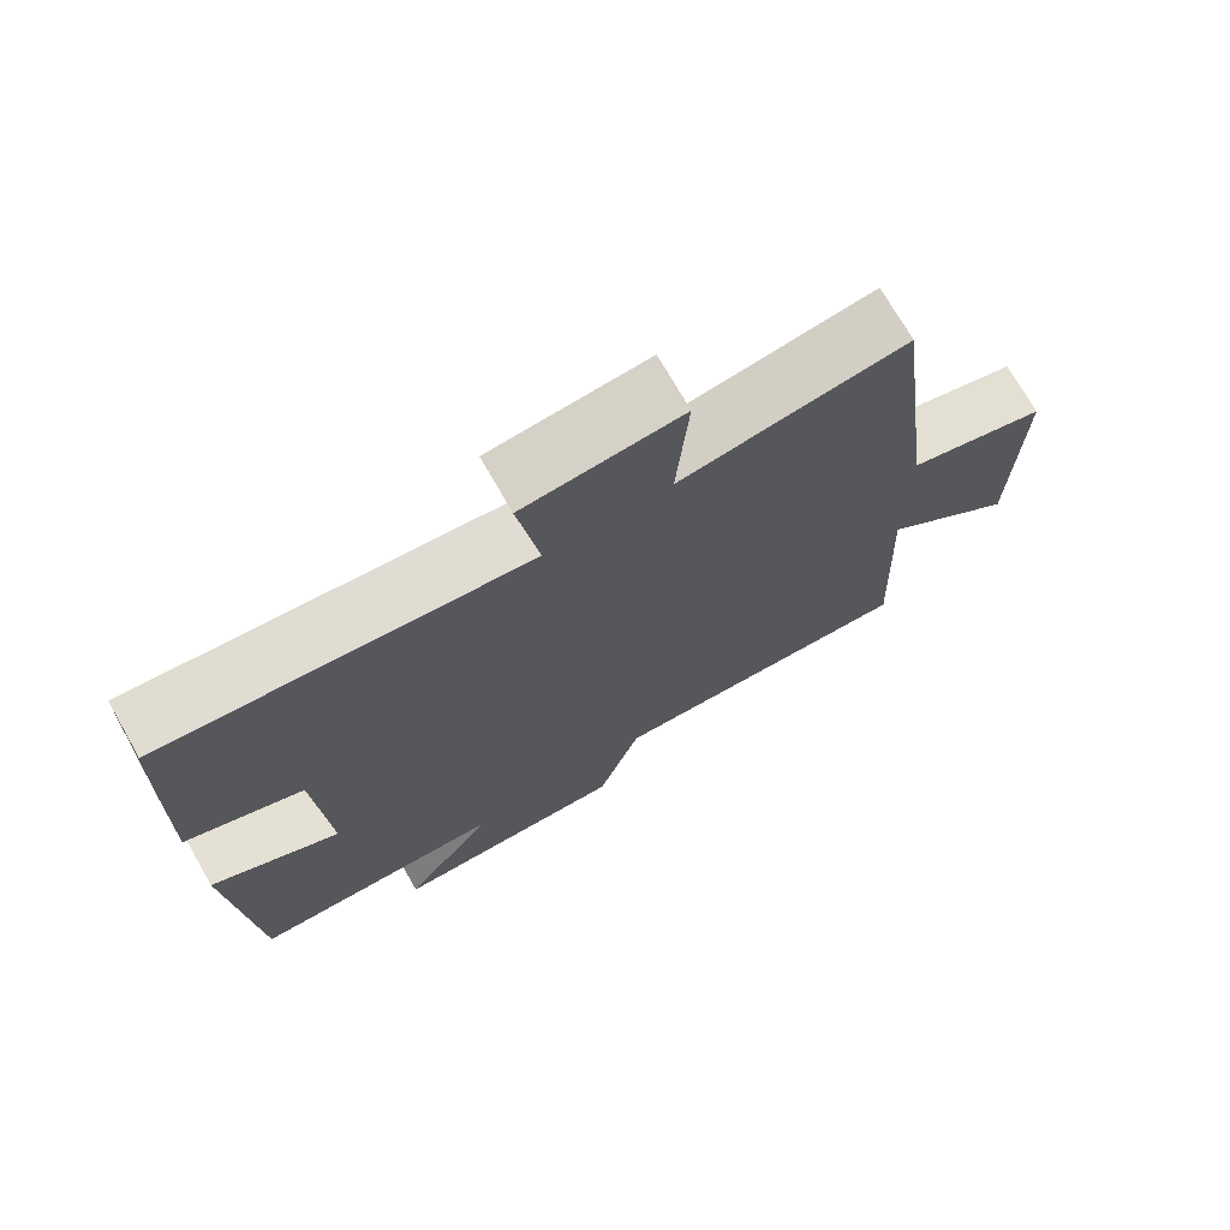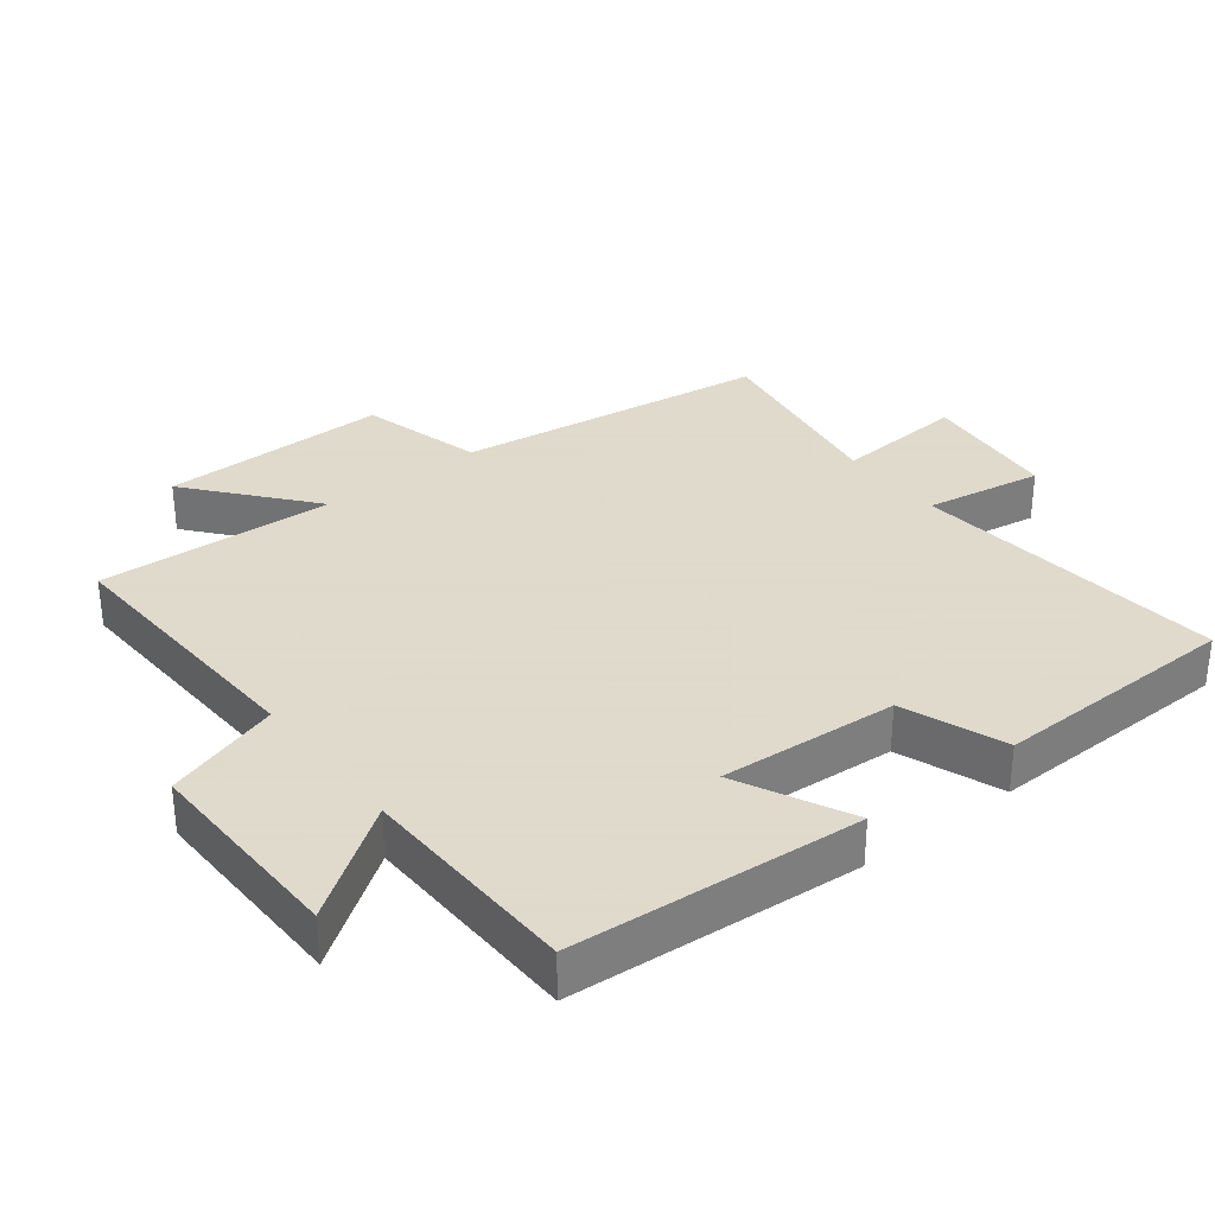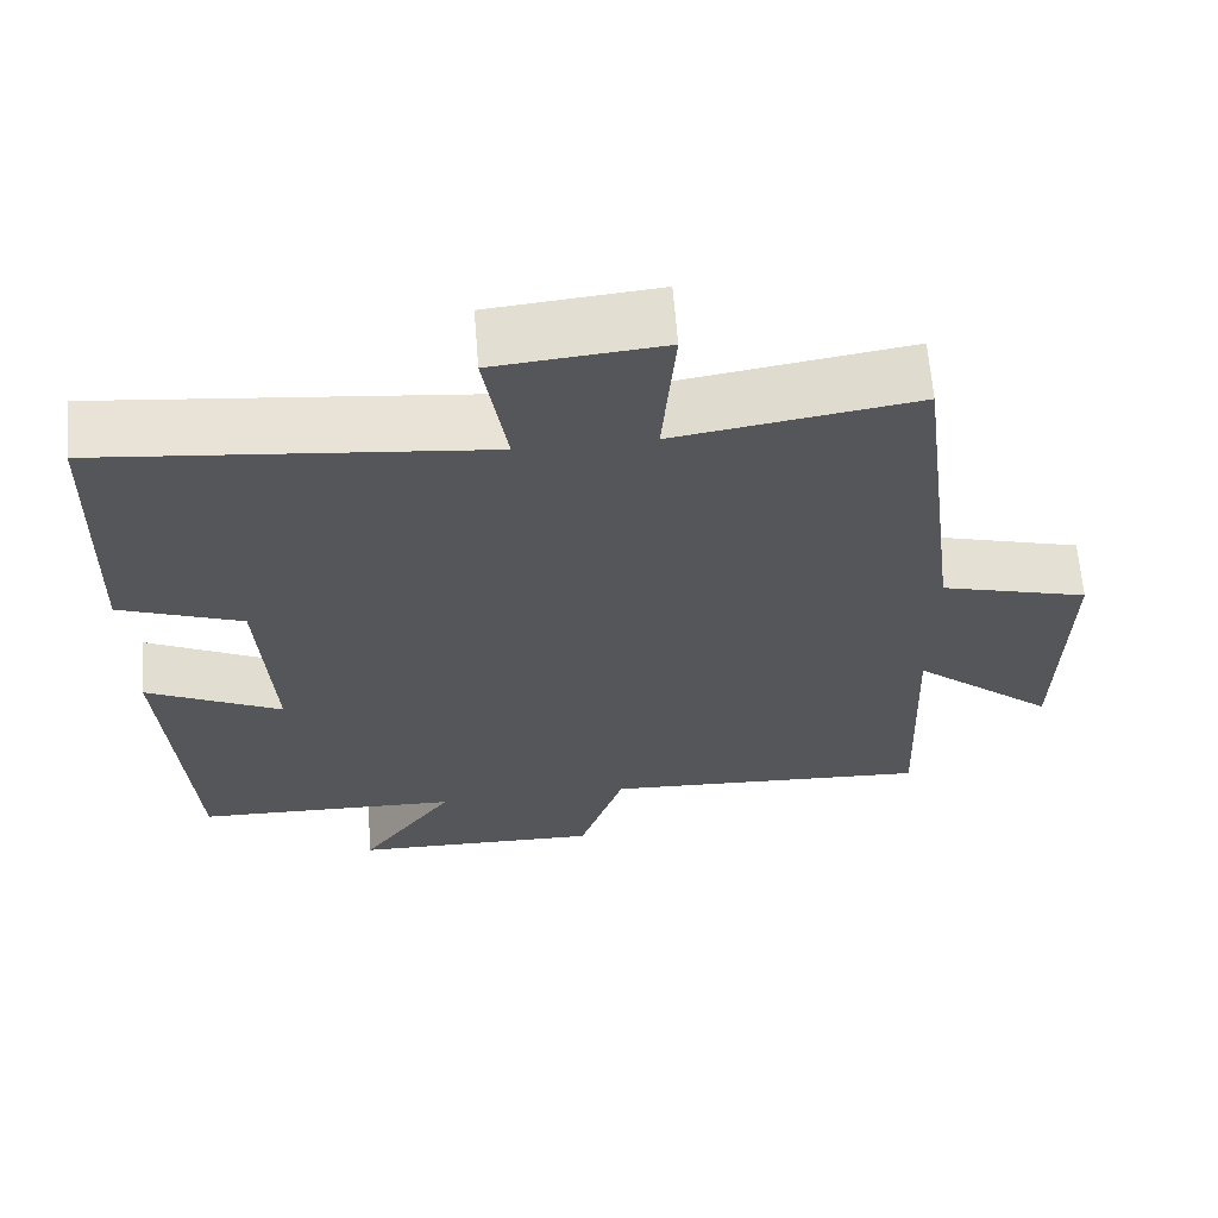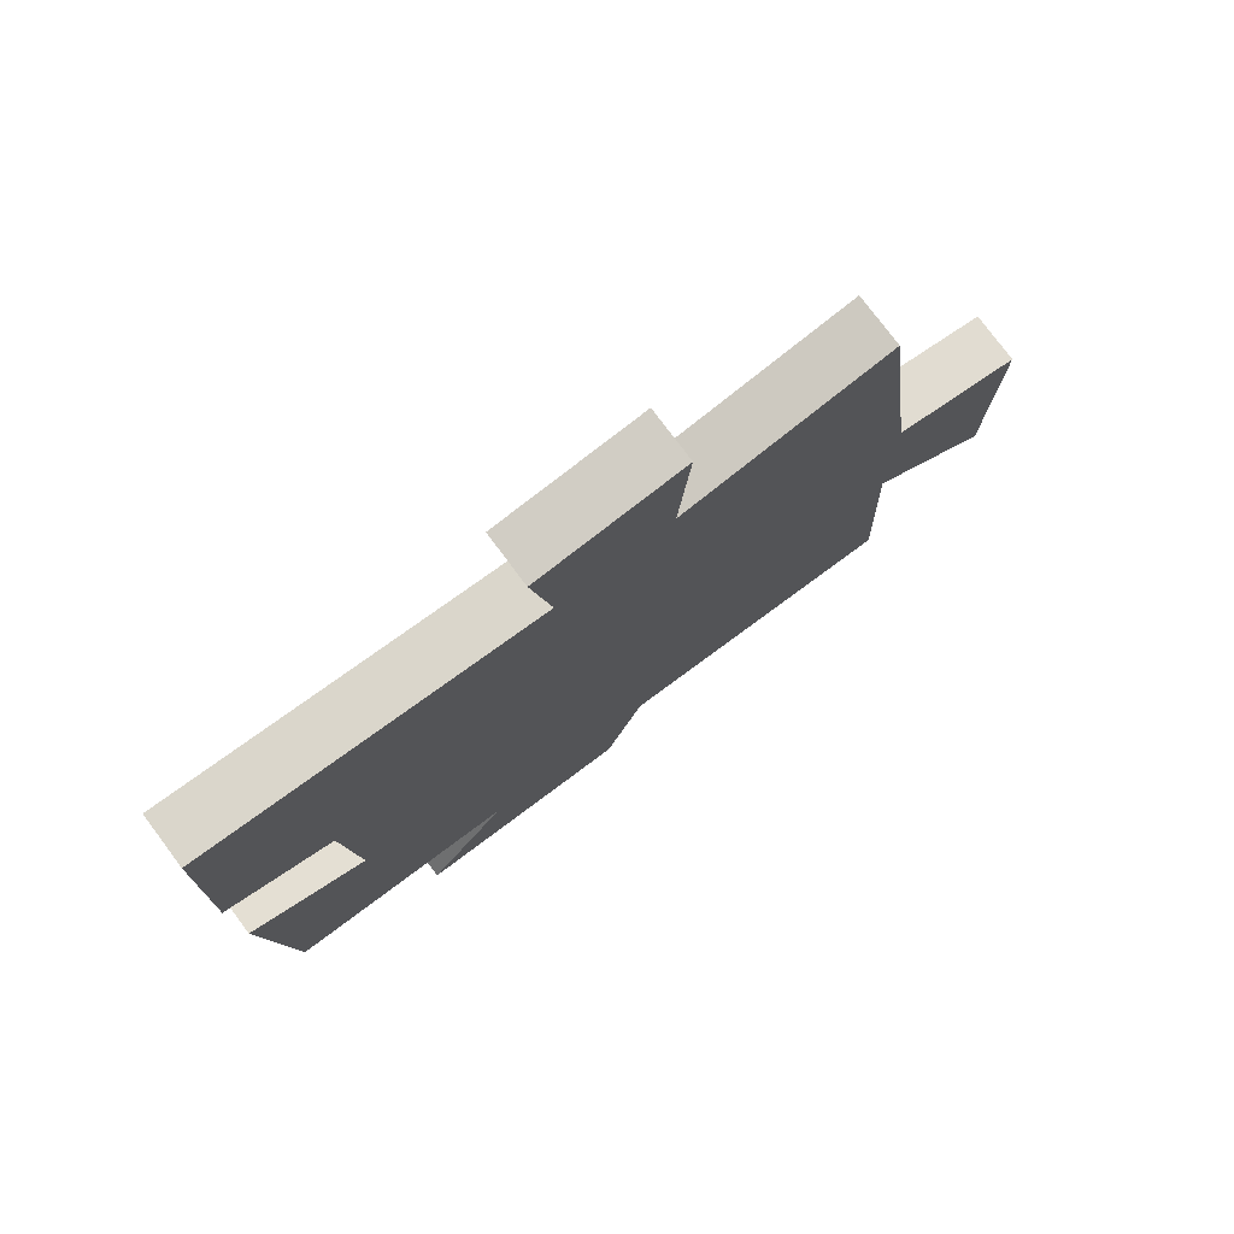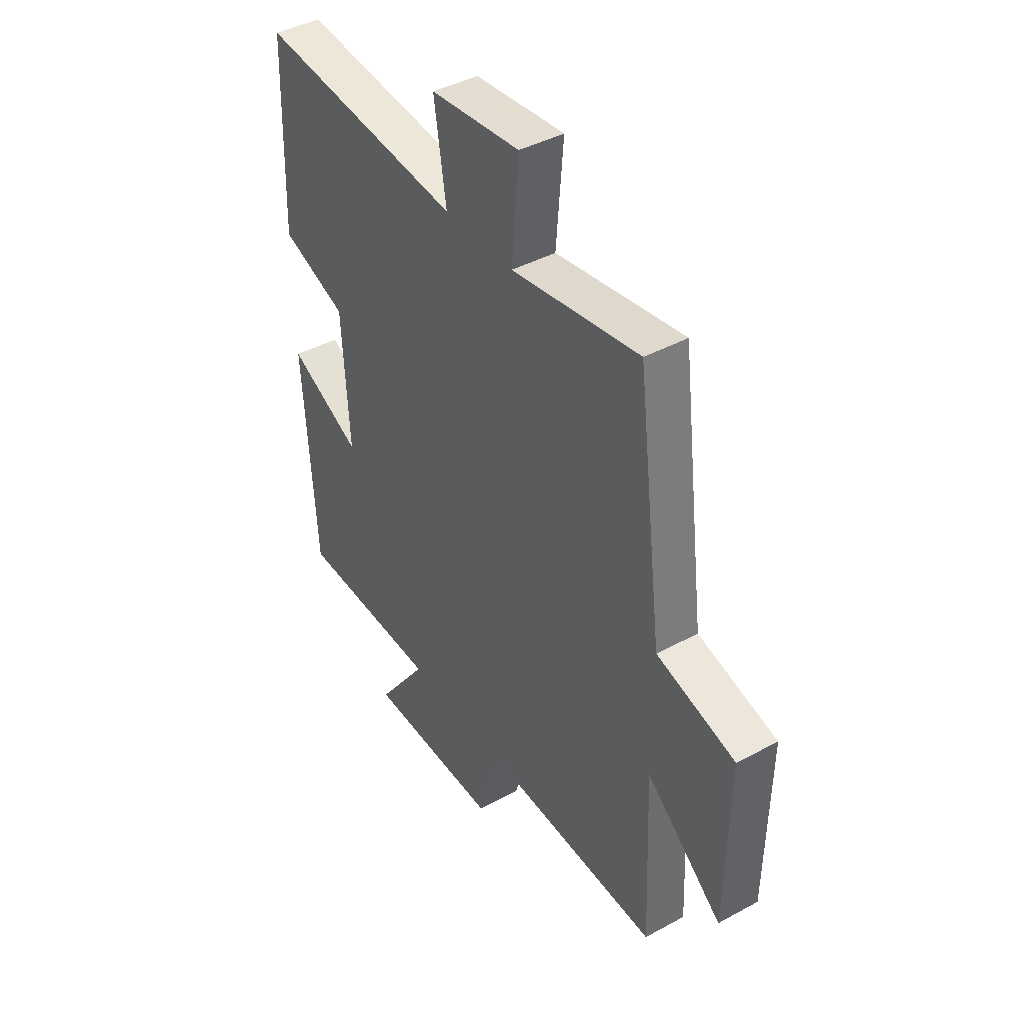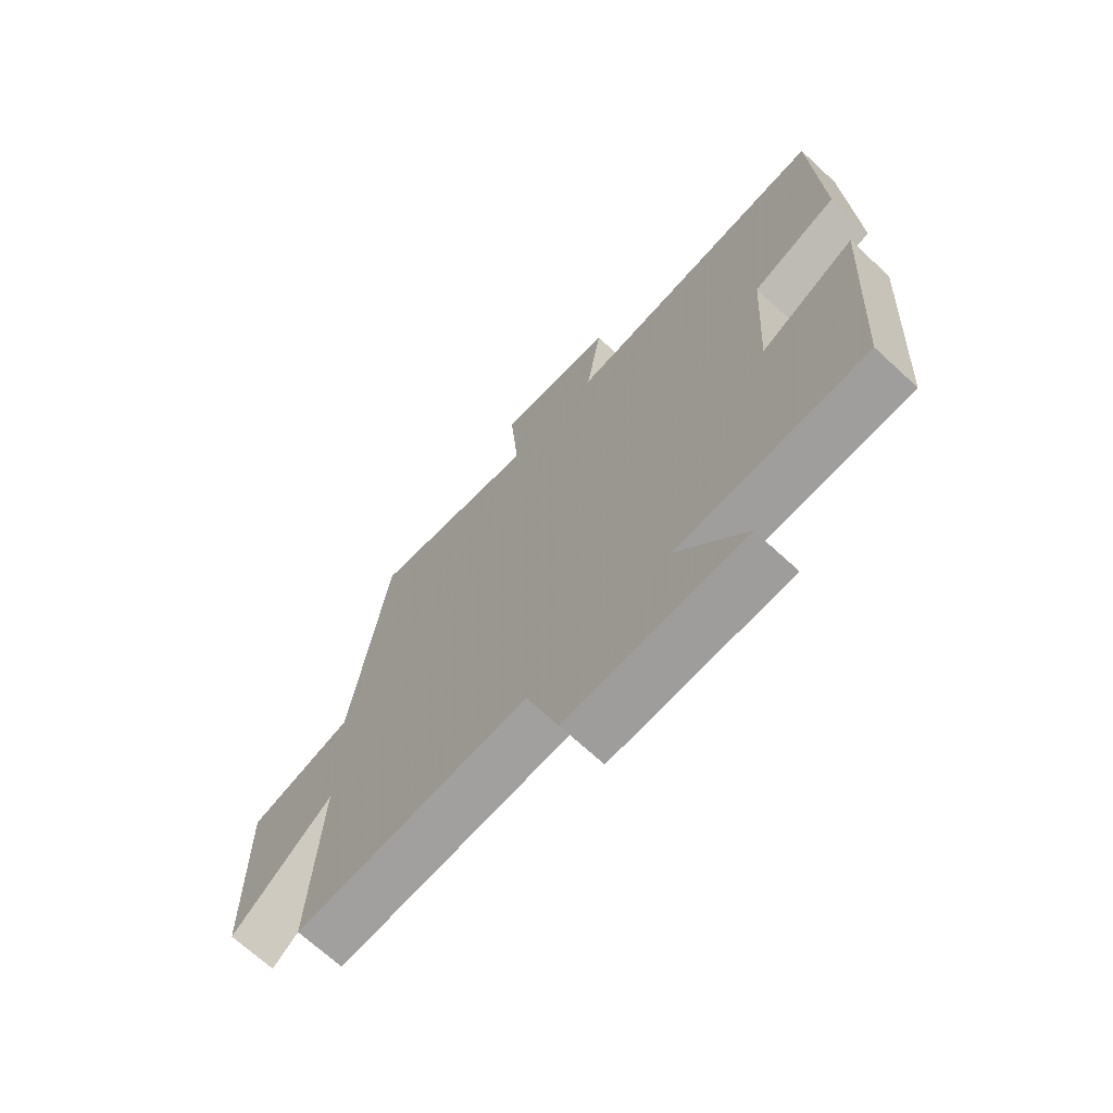
<metadata>
{"format":"obj","ext":"obj","renderer":"f3d","projection":"perspective","resolution":1024,"background":"white","views":[{"elev":72.8,"azim":-29.8,"up":"+Z"},{"elev":32.4,"azim":-127.6,"up":"+Y"},{"elev":64.2,"azim":-4.5,"up":"+Z"},{"elev":78.0,"azim":-36.8,"up":"+Z"},{"elev":41.8,"azim":56.7,"up":"+Z"},{"elev":-69.6,"azim":-132.7,"up":"+Z"}]}
</metadata>
<code>
v -0.489 0.07 0.548
v -0.018 0.07 0.5
v -0.046 0.07 0.676
v 0.16 0.07 0.696
v 0.144 0.07 0.5
v 0.44 0.07 0.547
v 0.5 0.07 0.078
v 0.683 0.07 0.028
v 0.677 0.07 -0.314
v 0.5 0.07 -0.166
v 0.515 0.07 -0.519
v 0.106 0.07 -0.5
v 0.05 0.07 -0.671
v -0.26 0.07 -0.665
v -0.142 0.07 -0.5
v -0.472 0.07 -0.491
v -0.5 0.07 -0.061
v -0.332 0.07 -0.144
v -0.348 0.07 0.122
v -0.5 0.07 0.179
v -0.489 0 0.548
v -0.018 0 0.5
v -0.046 0 0.676
v 0.16 0 0.696
v 0.144 0 0.5
v 0.44 0 0.547
v 0.5 0 0.078
v 0.683 0 0.028
v 0.677 0 -0.314
v 0.5 0 -0.166
v 0.515 0 -0.519
v 0.106 0 -0.5
v 0.05 0 -0.671
v -0.26 0 -0.665
v -0.142 0 -0.5
v -0.472 0 -0.491
v -0.5 0 -0.061
v -0.332 0 -0.144
v -0.348 0 0.122
v -0.5 0 0.179
f 19 20 1 2
f 18 19 2
f 15 16 17 18
f 15 18 2
f 12 13 14 15
f 12 15 2
f 10 11 12 2
f 7 8 9 10
f 5 6 7 10
f 5 10 2 3
f 3 4 5
f 22 21 40 39
f 22 39 38
f 38 37 36 35
f 22 38 35
f 35 34 33 32
f 22 35 32
f 22 32 31 30
f 30 29 28 27
f 30 27 26 25
f 23 22 30 25
f 25 24 23
f 1 21 22 2
f 2 22 23 3
f 3 23 24 4
f 4 24 25 5
f 5 25 26 6
f 6 26 27 7
f 7 27 28 8
f 8 28 29 9
f 9 29 30 10
f 10 30 31 11
f 11 31 32 12
f 12 32 33 13
f 13 33 34 14
f 14 34 35 15
f 15 35 36 16
f 16 36 37 17
f 17 37 38 18
f 18 38 39 19
f 19 39 40 20
f 20 40 21 1

</code>
